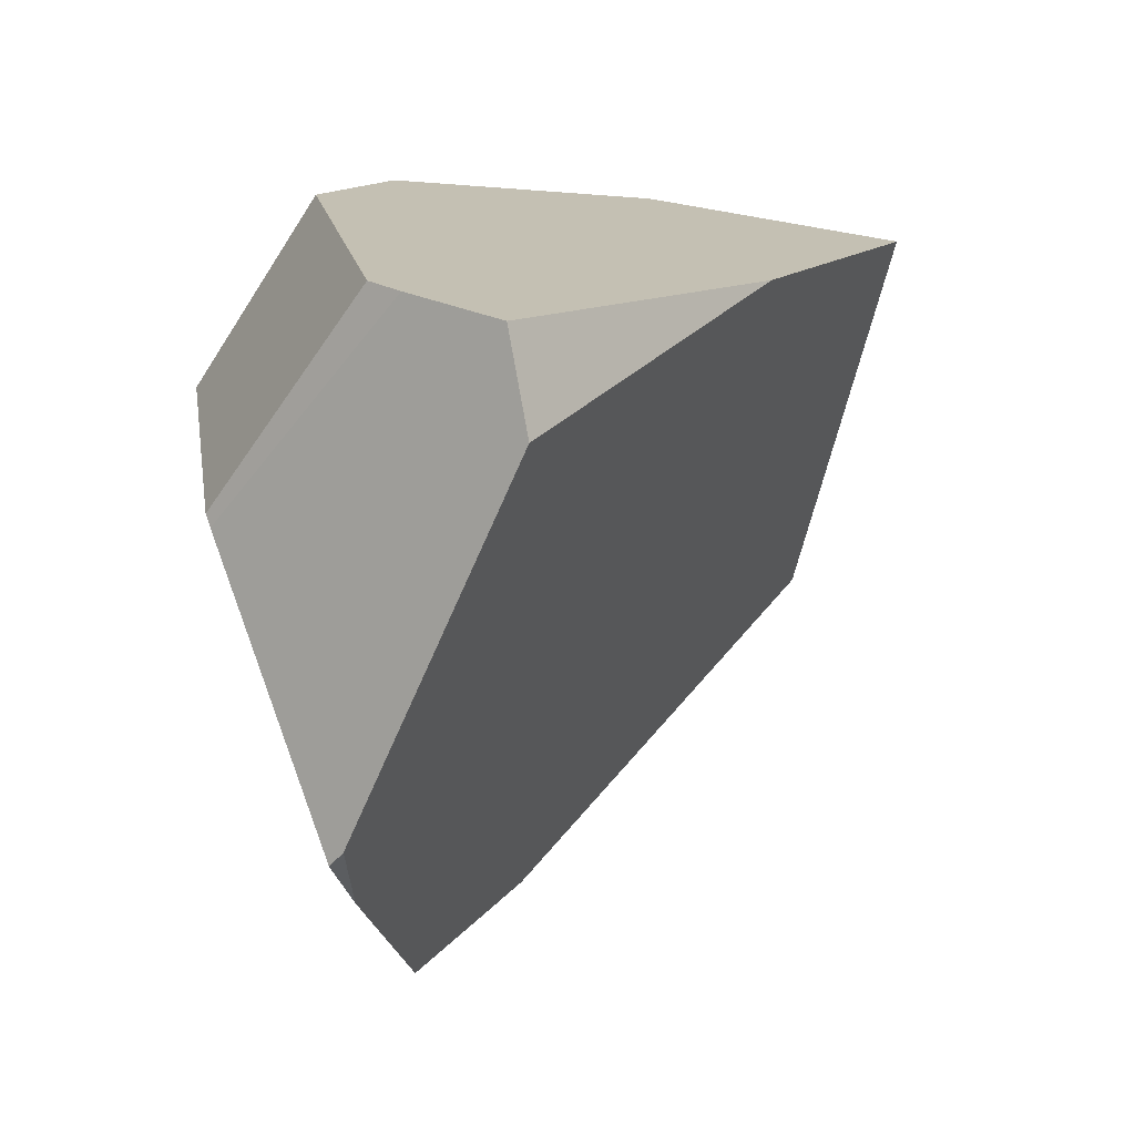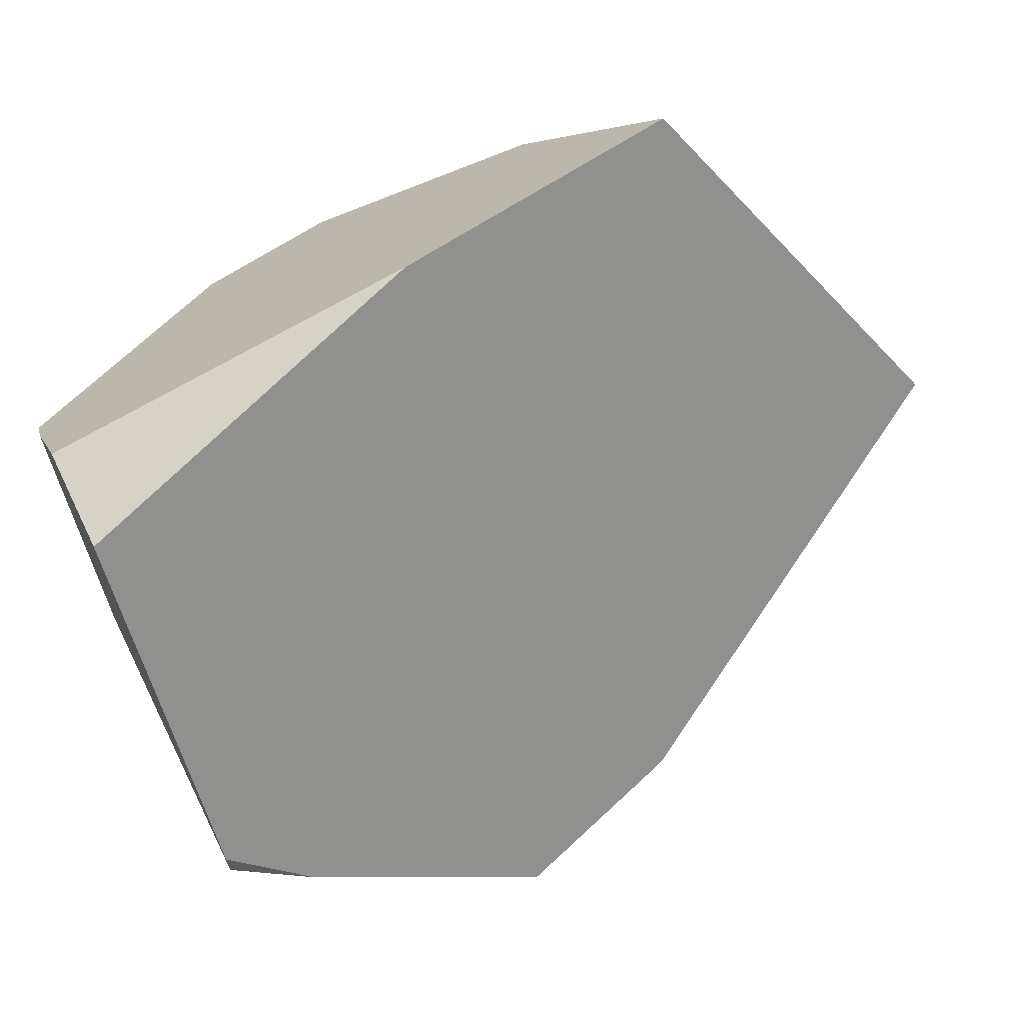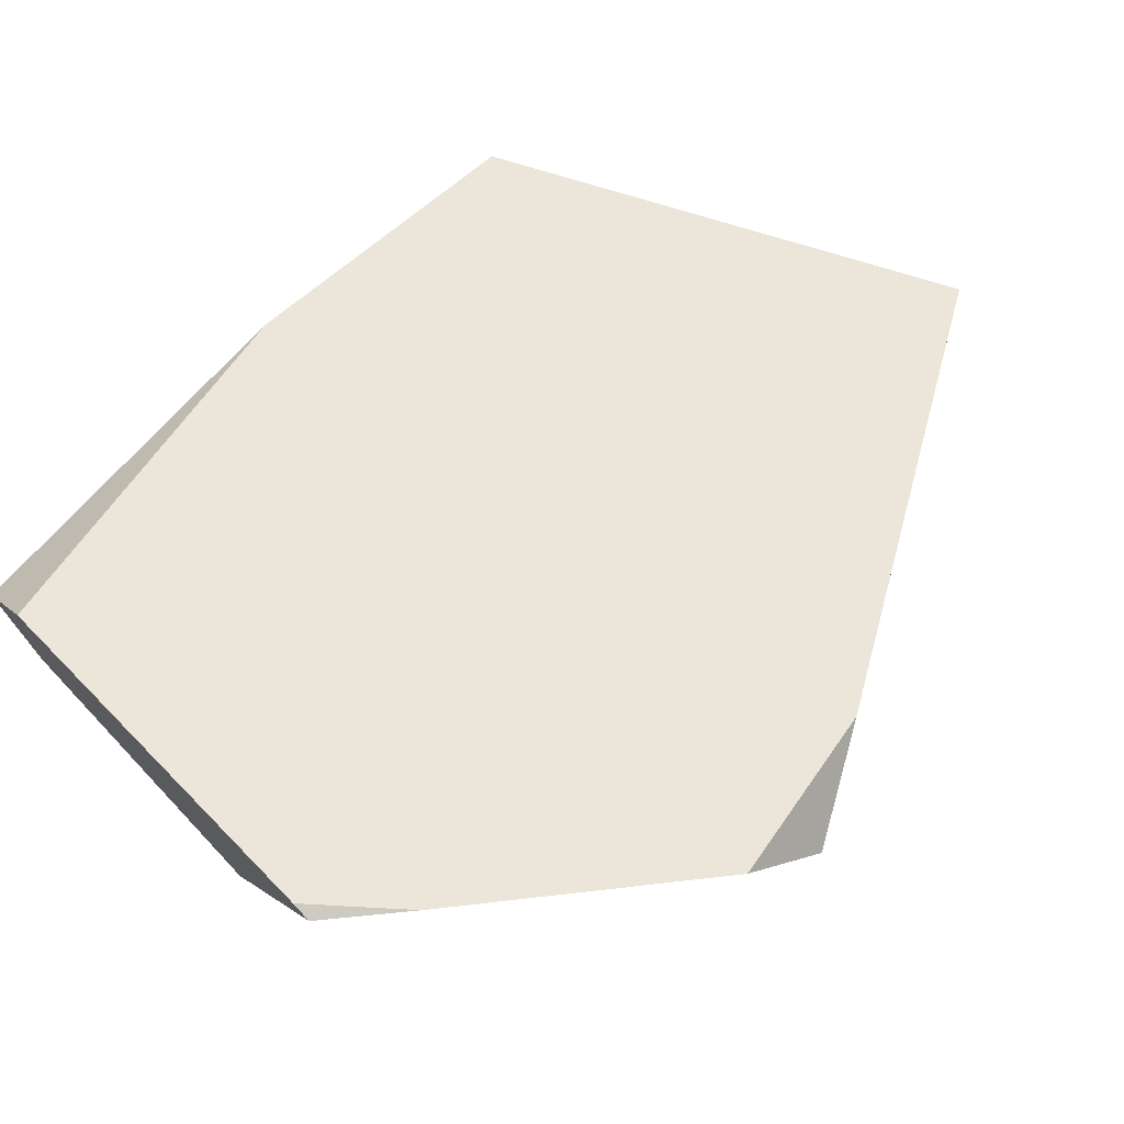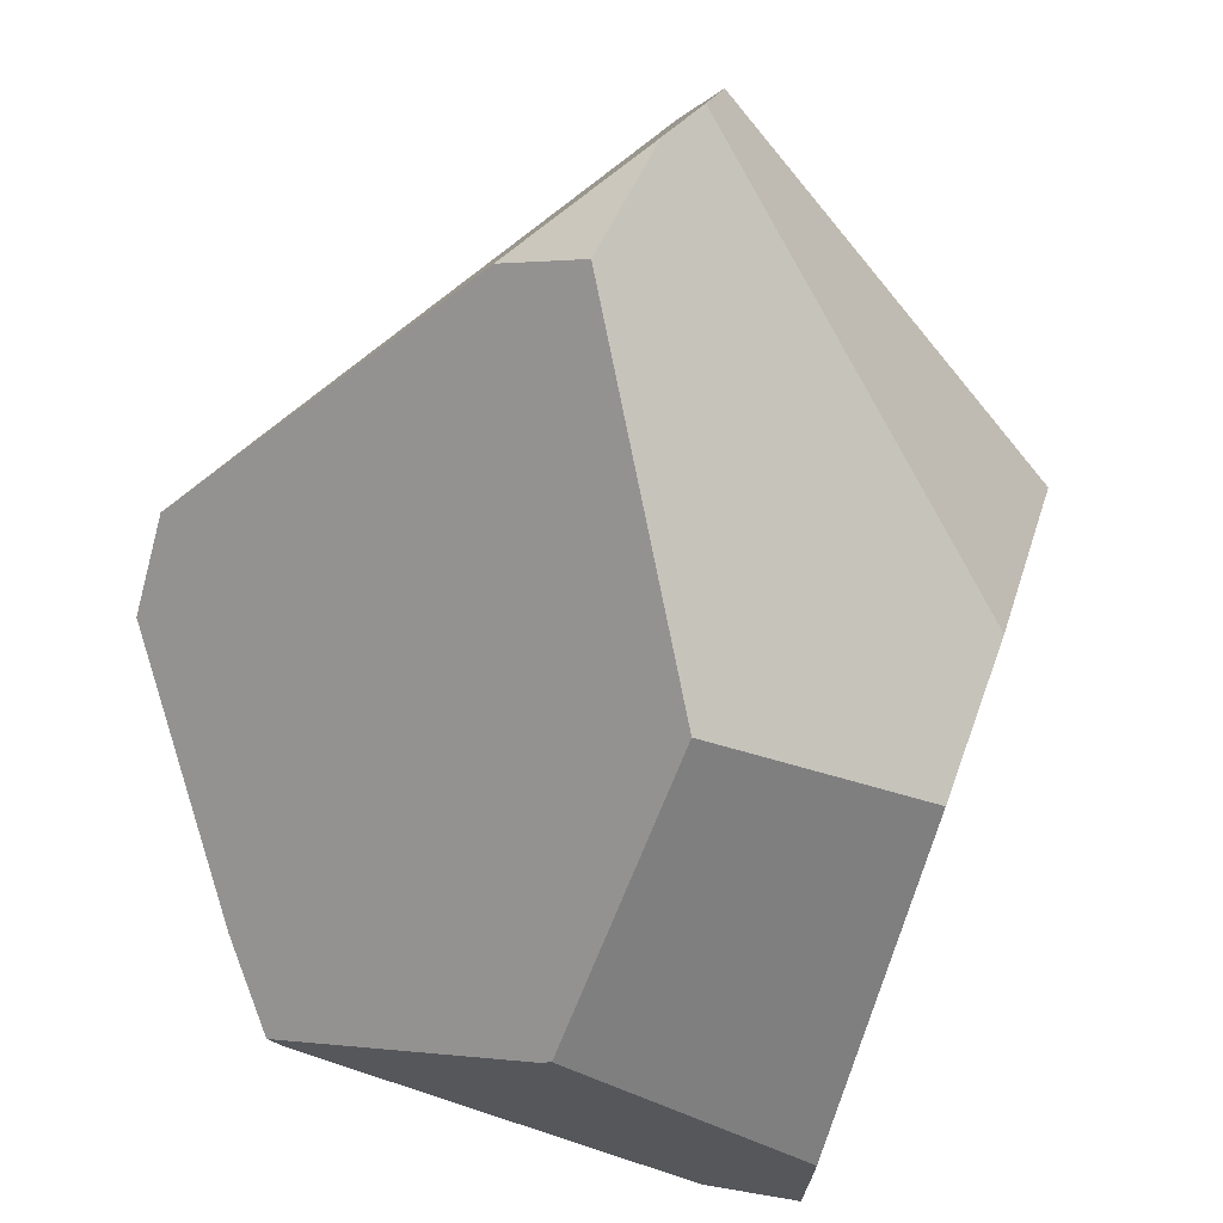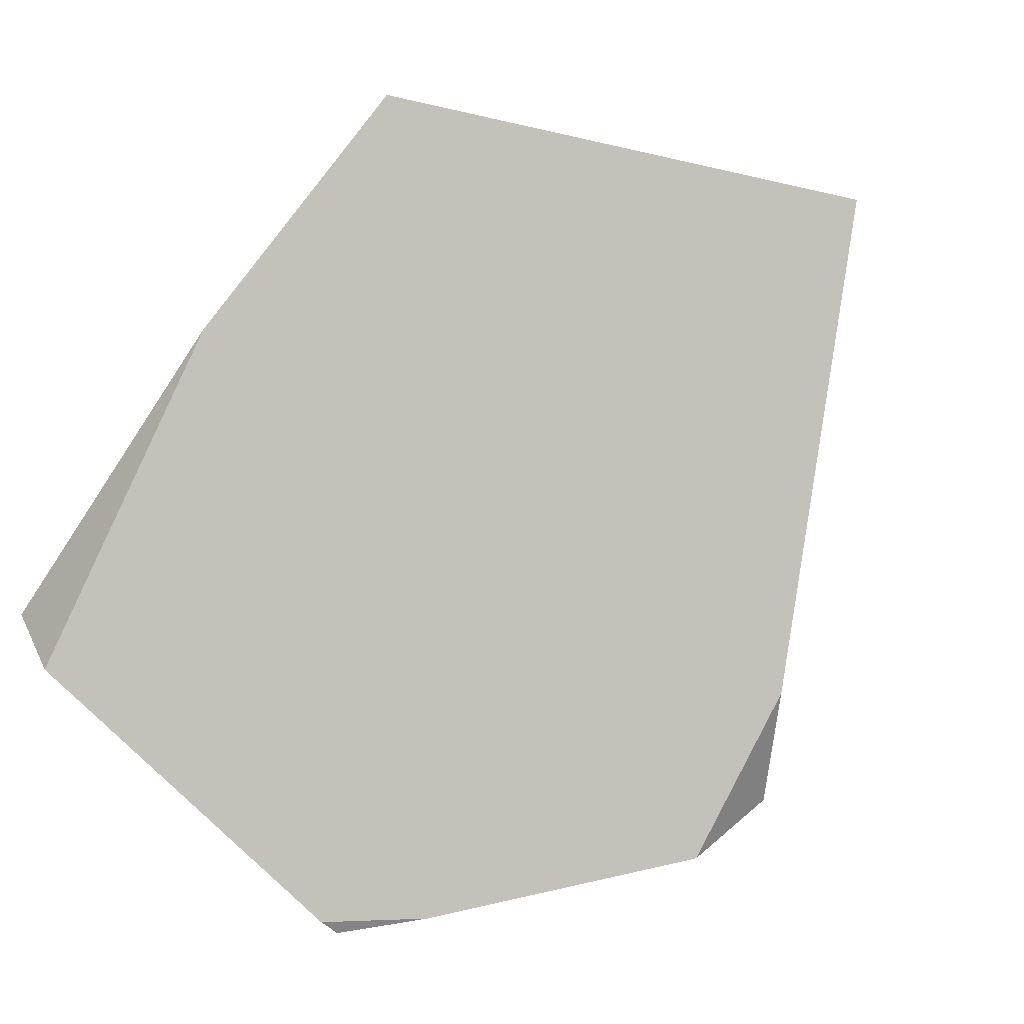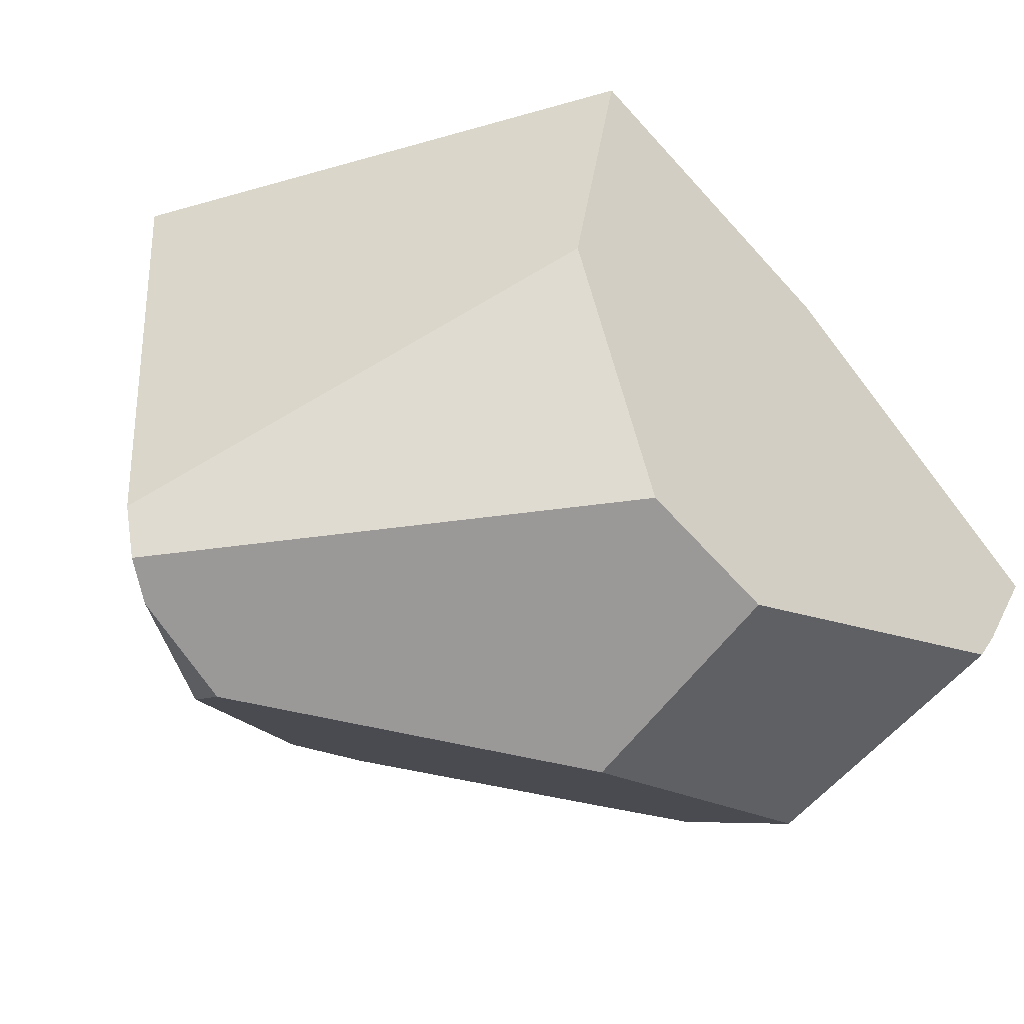
<metadata>
{"format":"obj","ext":"obj","renderer":"f3d","projection":"perspective","resolution":1024,"background":"white","views":[{"elev":-26.6,"azim":-124.6,"up":"+Y"},{"elev":-18.8,"azim":-77.3,"up":"+Y"},{"elev":-68.8,"azim":-38.3,"up":"+Y"},{"elev":-48.1,"azim":120.9,"up":"+Z"},{"elev":-37.3,"azim":-27.9,"up":"+Y"},{"elev":62.2,"azim":146.8,"up":"+Y"}]}
</metadata>
<code>
g  Instance
v -6.044 -49.56 3.094
v -6.754 -50.45 2.809
v -6.725 -49.1 3.164
v -6.725 -49.1 3.164
v -6.754 -50.45 2.809
v -7.643 -50.03 2.852
v -6.557 -48.78 3.572
v -6.857 -48.68 4.492
v -4.981 -48.87 4.384
v -4.981 -48.87 4.384
v -6.857 -48.68 4.492
v -5.061 -48.85 4.554
v -7.811 -49.61 4.278
v -8.052 -50.3 3.087
v -7.966 -50.62 3.225
v -7.966 -50.62 3.225
v -6.786 -51.49 3.336
v -7.811 -49.61 4.278
v -7.811 -49.61 4.278
v -6.786 -51.49 3.336
v -7.464 -48.95 5.155
v -7.464 -48.95 5.155
v -6.786 -51.49 3.336
v -5.862 -49.44 5.929
v -5.862 -49.44 5.929
v -6.786 -51.49 3.336
v -5.58 -50.91 4.794
v -5.58 -50.91 4.794
v -6.786 -51.49 3.336
v -5.67 -51.39 4.286
v -5.67 -51.39 4.286
v -6.786 -51.49 3.336
v -6.45 -51.5 3.58
v -8.052 -50.3 3.087
v -7.753 -50.11 2.907
v -7.966 -50.62 3.225
v -7.966 -50.62 3.225
v -7.753 -50.11 2.907
v -6.786 -51.49 3.336
v -6.786 -51.49 3.336
v -7.753 -50.11 2.907
v -6.713 -51.51 3.328
v -6.713 -51.51 3.328
v -7.753 -50.11 2.907
v -6.756 -50.5 2.827
v -5.427 -51.13 4.404
v -5.67 -51.39 4.286
v -4.992 -49.59 4.13
v -4.992 -49.59 4.13
v -5.67 -51.39 4.286
v -5.02 -49.27 3.961
v -5.02 -49.27 3.961
v -5.67 -51.39 4.286
v -6.044 -49.56 3.094
v -6.044 -49.56 3.094
v -5.67 -51.39 4.286
v -6.754 -50.45 2.809
v -6.754 -50.45 2.809
v -5.67 -51.39 4.286
v -6.756 -50.5 2.827
v -6.756 -50.5 2.827
v -5.67 -51.39 4.286
v -6.713 -51.51 3.328
v -6.713 -51.51 3.328
v -5.67 -51.39 4.286
v -6.45 -51.5 3.58
v -5.58 -50.91 4.794
v -5.67 -51.39 4.286
v -5.427 -51.13 4.404
v -7.464 -48.95 5.155
v -5.862 -49.44 5.929
v -6.857 -48.68 4.492
v -6.857 -48.68 4.492
v -5.862 -49.44 5.929
v -5.061 -48.85 4.554
v -4.951 -49 4.274
v -4.992 -49.59 4.13
v -5.02 -49.27 3.961
v -6.713 -51.51 3.328
v -6.45 -51.5 3.58
v -6.786 -51.49 3.336
v -6.557 -48.78 3.572
v -4.981 -48.87 4.384
v -6.725 -49.1 3.164
v -6.725 -49.1 3.164
v -4.981 -48.87 4.384
v -6.044 -49.56 3.094
v -6.044 -49.56 3.094
v -4.981 -48.87 4.384
v -5.02 -49.27 3.961
v -5.02 -49.27 3.961
v -4.981 -48.87 4.384
v -4.951 -49 4.274
v -4.951 -49 4.274
v -4.981 -48.87 4.384
v -4.992 -49.59 4.13
v -4.992 -49.59 4.13
v -4.981 -48.87 4.384
v -5.427 -51.13 4.404
v -5.427 -51.13 4.404
v -4.981 -48.87 4.384
v -5.58 -50.91 4.794
v -5.58 -50.91 4.794
v -4.981 -48.87 4.384
v -5.862 -49.44 5.929
v -5.862 -49.44 5.929
v -4.981 -48.87 4.384
v -5.061 -48.85 4.554
v -6.725 -49.1 3.164
v -7.643 -50.03 2.852
v -6.557 -48.78 3.572
v -6.557 -48.78 3.572
v -7.643 -50.03 2.852
v -6.857 -48.68 4.492
v -6.857 -48.68 4.492
v -7.643 -50.03 2.852
v -7.464 -48.95 5.155
v -7.464 -48.95 5.155
v -7.643 -50.03 2.852
v -7.811 -49.61 4.278
v -7.811 -49.61 4.278
v -7.643 -50.03 2.852
v -8.052 -50.3 3.087
v -8.052 -50.3 3.087
v -7.643 -50.03 2.852
v -7.753 -50.11 2.907
v -6.754 -50.45 2.809
v -6.756 -50.5 2.827
v -7.643 -50.03 2.852
v -7.643 -50.03 2.852
v -6.756 -50.5 2.827
v -7.753 -50.11 2.907
f 1 2 3
f 4 5 6
f 7 8 9
f 10 11 12
f 13 14 15
f 16 17 18
f 19 20 21
f 22 23 24
f 25 26 27
f 28 29 30
f 31 32 33
f 34 35 36
f 37 38 39
f 40 41 42
f 43 44 45
f 46 47 48
f 49 50 51
f 52 53 54
f 55 56 57
f 58 59 60
f 61 62 63
f 64 65 66
f 67 68 69
f 70 71 72
f 73 74 75
f 76 77 78
f 79 80 81
f 82 83 84
f 85 86 87
f 88 89 90
f 91 92 93
f 94 95 96
f 97 98 99
f 100 101 102
f 103 104 105
f 106 107 108
f 109 110 111
f 112 113 114
f 115 116 117
f 118 119 120
f 121 122 123
f 124 125 126
f 127 128 129
f 130 131 132

</code>
